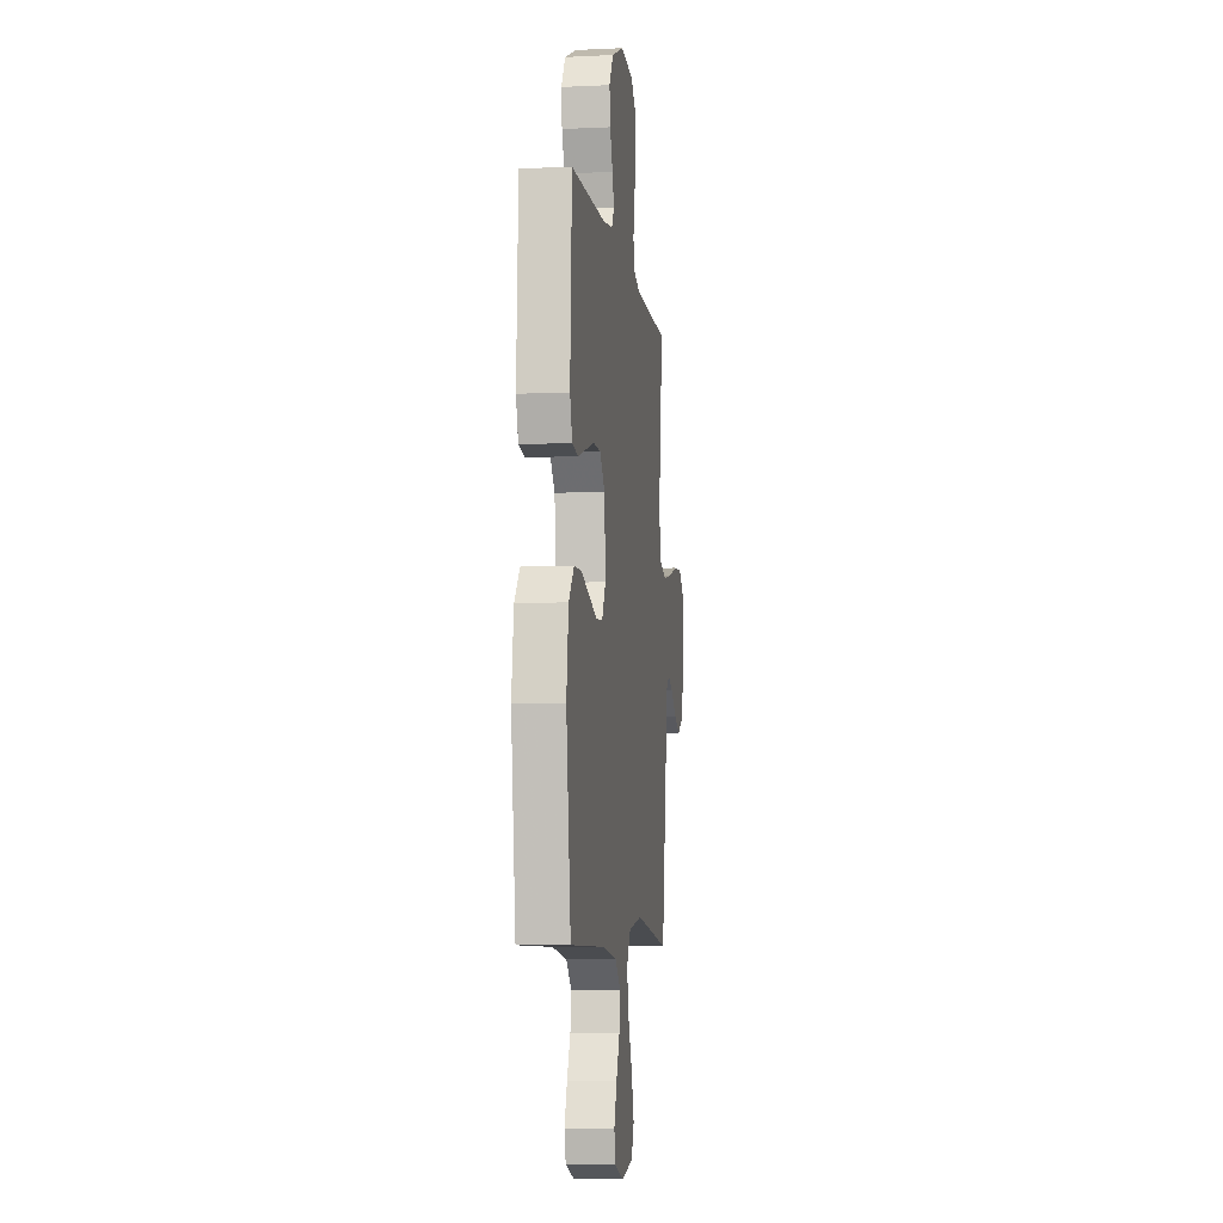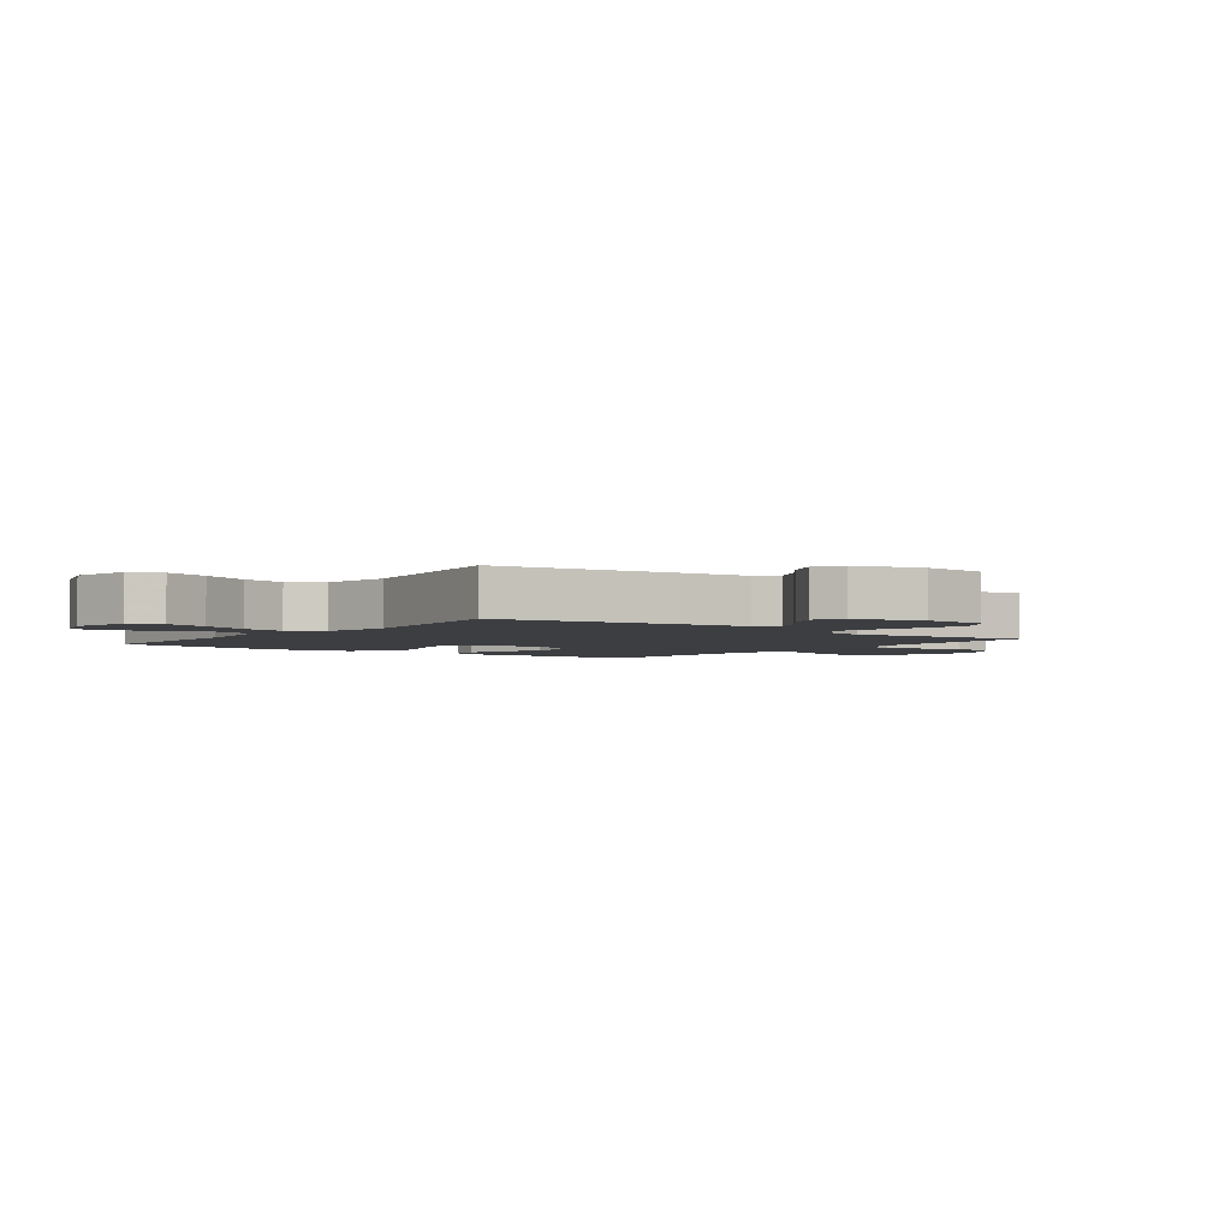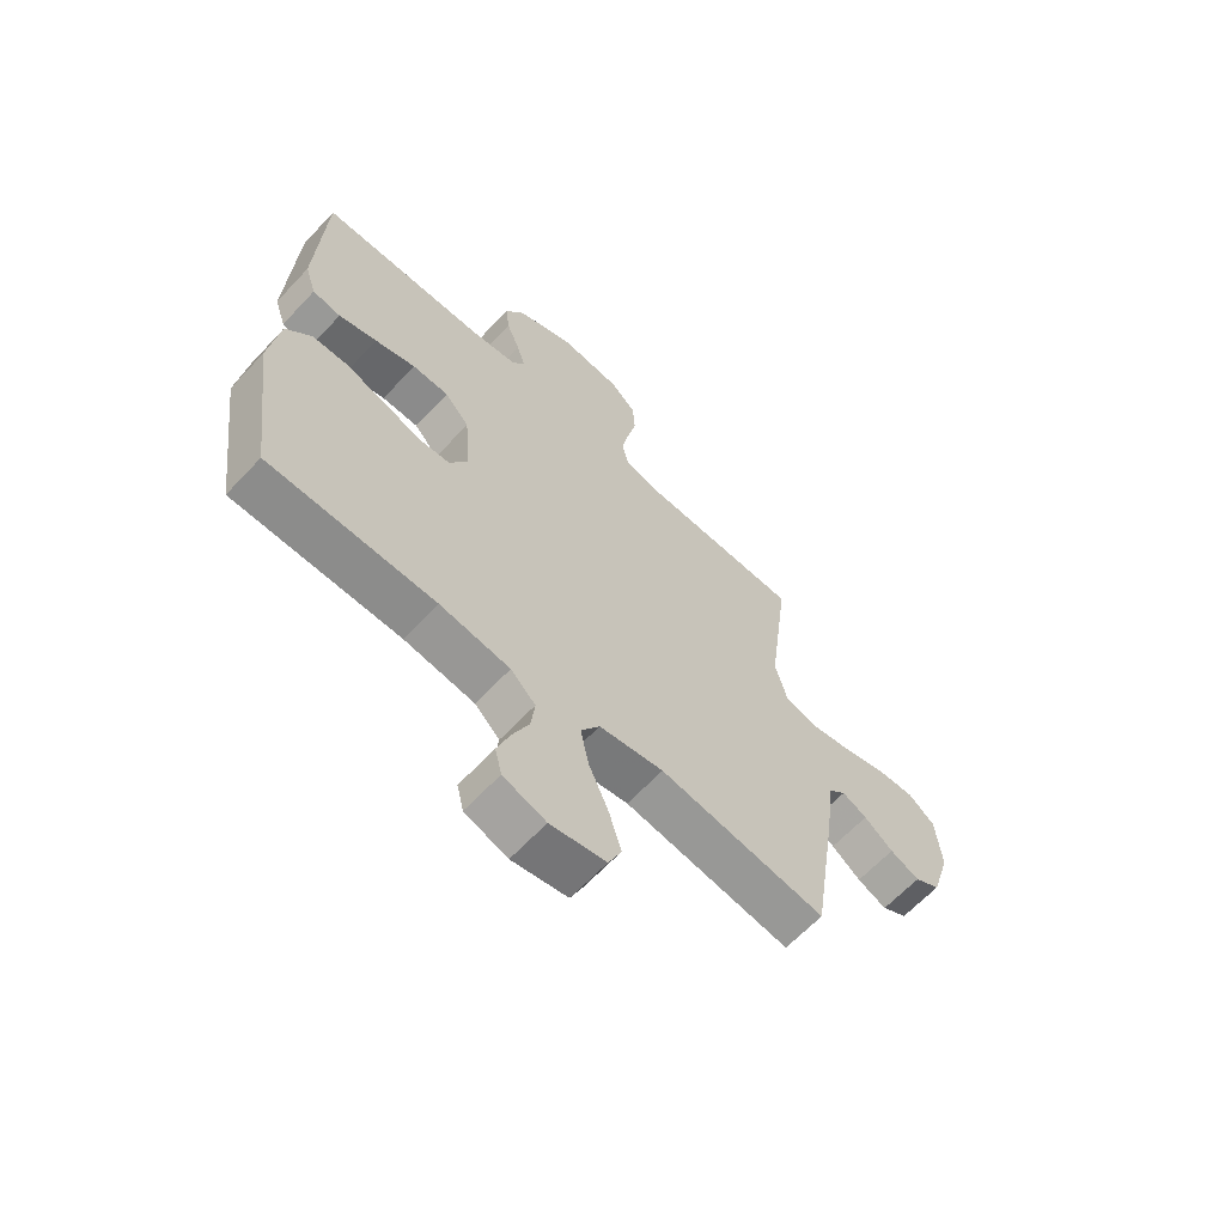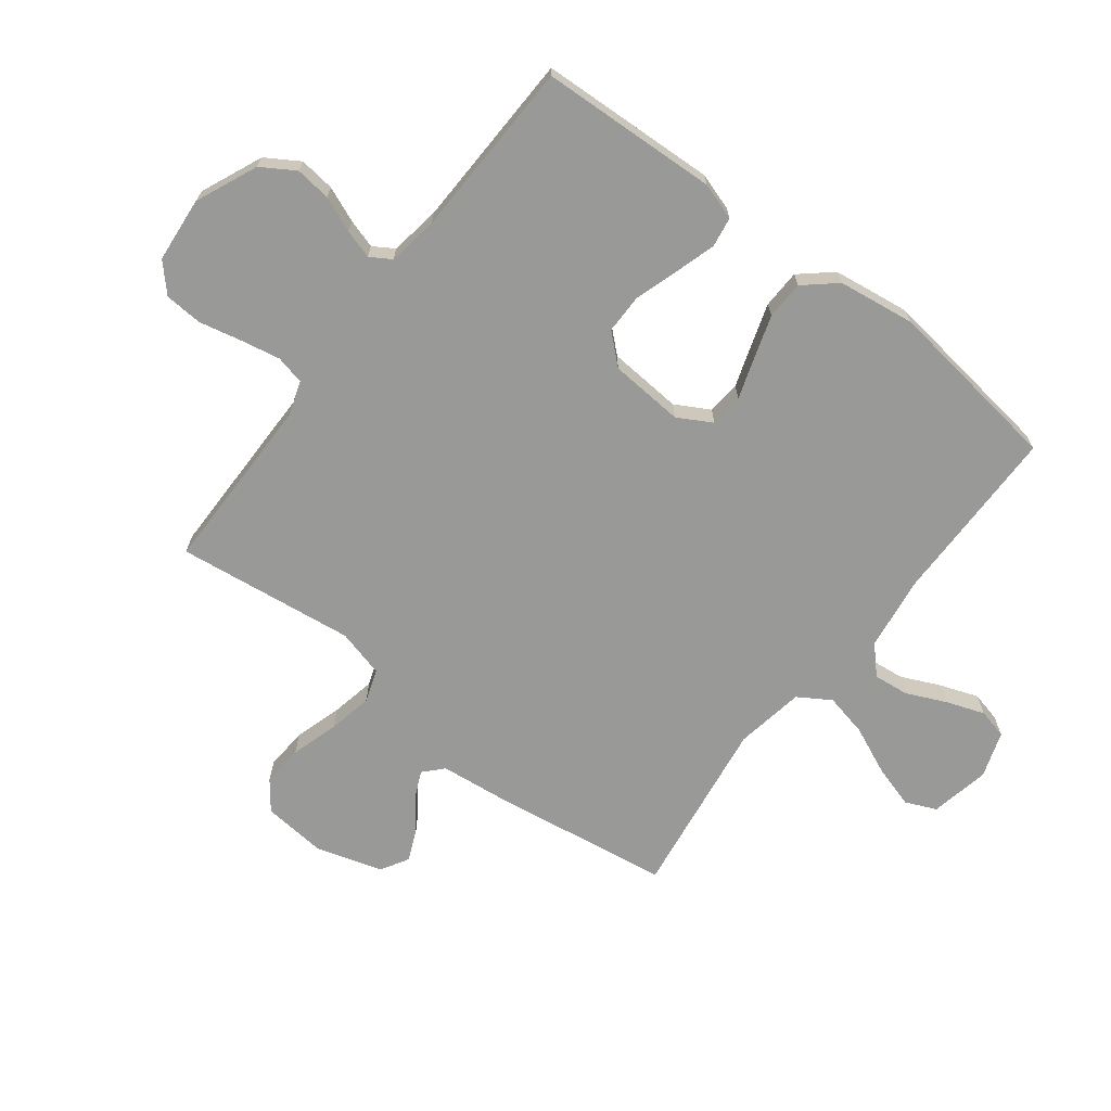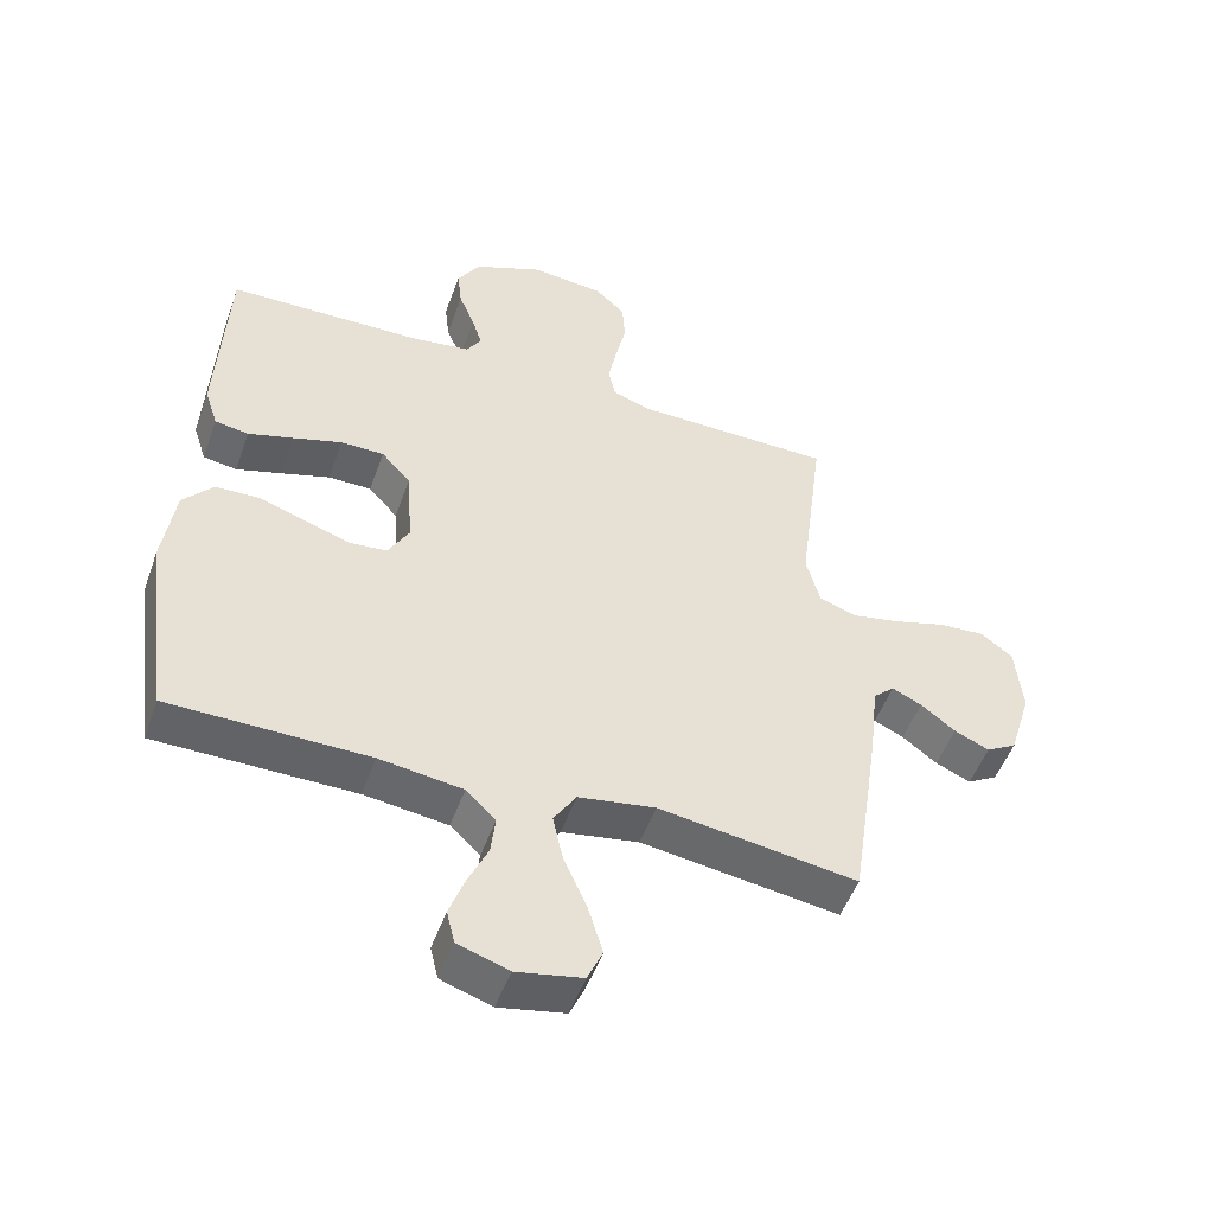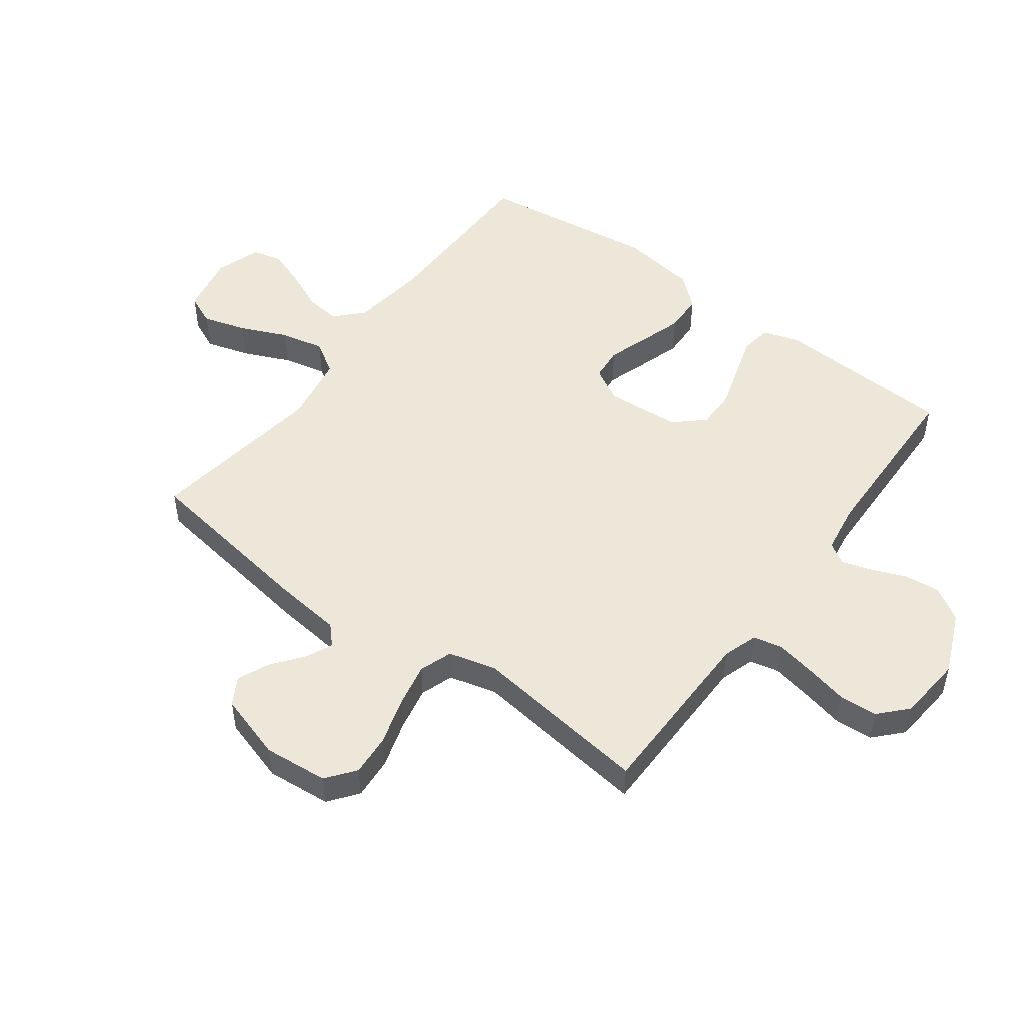
<metadata>
{"format":"obj","ext":"obj","renderer":"f3d","projection":"perspective","resolution":1024,"background":"white","views":[{"elev":-7.0,"azim":97.7,"up":"+Z"},{"elev":-3.0,"azim":-127.3,"up":"+Y"},{"elev":-63.9,"azim":137.0,"up":"+Z"},{"elev":-68.8,"azim":52.4,"up":"+Y"},{"elev":-50.9,"azim":160.5,"up":"+Z"},{"elev":49.9,"azim":-53.4,"up":"+Y"}]}
</metadata>
<code>
v 0.5 0.07 0.5
v 0.514 0.07 0.2
v 0.494 0.07 0.138
v 0.443 0.07 0.13
v 0.374 0.07 0.151
v 0.301 0.07 0.174
v 0.235 0.07 0.174
v 0.191 0.07 0.125
v 0.182 0.07 0
v 0.214 0.07 -0.057
v 0.27 0.07 -0.062
v 0.339 0.07 -0.039
v 0.411 0.07 -0.016
v 0.476 0.07 -0.018
v 0.522 0.07 -0.071
v 0.54 0.07 -0.2
v 0.5 0.07 -0.5
v 0.2 0.07 -0.502
v 0.074 0.07 -0.519
v 0.029 0.07 -0.562
v 0.036 0.07 -0.622
v 0.066 0.07 -0.688
v 0.089 0.07 -0.752
v 0.077 0.07 -0.802
v 0 0.07 -0.828
v -0.1 0.07 -0.808
v -0.123 0.07 -0.756
v -0.101 0.07 -0.683
v -0.066 0.07 -0.604
v -0.05 0.07 -0.531
v -0.084 0.07 -0.477
v -0.2 0.07 -0.457
v -0.5 0.07 -0.5
v -0.545 0.07 -0.2
v -0.558 0.07 -0.084
v -0.59 0.07 -0.054
v -0.635 0.07 -0.075
v -0.687 0.07 -0.115
v -0.74 0.07 -0.138
v -0.786 0.07 -0.111
v -0.82 0.07 0
v -0.81 0.07 0.108
v -0.762 0.07 0.145
v -0.692 0.07 0.14
v -0.612 0.07 0.116
v -0.538 0.07 0.101
v -0.483 0.07 0.12
v -0.462 0.07 0.2
v -0.5 0.07 0.5
v -0.2 0.07 0.502
v -0.142 0.07 0.521
v -0.131 0.07 0.57
v -0.144 0.07 0.637
v -0.16 0.07 0.708
v -0.156 0.07 0.772
v -0.11 0.07 0.815
v 0 0.07 0.825
v 0.104 0.07 0.78
v 0.139 0.07 0.724
v 0.132 0.07 0.664
v 0.108 0.07 0.605
v 0.093 0.07 0.556
v 0.115 0.07 0.521
v 0.2 0.07 0.508
v 0.5 0 0.5
v 0.514 0 0.2
v 0.494 0 0.138
v 0.443 0 0.13
v 0.374 0 0.151
v 0.301 0 0.174
v 0.235 0 0.174
v 0.191 0 0.125
v 0.182 0 0
v 0.214 0 -0.057
v 0.27 0 -0.062
v 0.339 0 -0.039
v 0.411 0 -0.016
v 0.476 0 -0.018
v 0.522 0 -0.071
v 0.54 0 -0.2
v 0.5 0 -0.5
v 0.2 0 -0.502
v 0.074 0 -0.519
v 0.029 0 -0.562
v 0.036 0 -0.622
v 0.066 0 -0.688
v 0.089 0 -0.752
v 0.077 0 -0.802
v 0 0 -0.828
v -0.1 0 -0.808
v -0.123 0 -0.756
v -0.101 0 -0.683
v -0.066 0 -0.604
v -0.05 0 -0.531
v -0.084 0 -0.477
v -0.2 0 -0.457
v -0.5 0 -0.5
v -0.545 0 -0.2
v -0.558 0 -0.084
v -0.59 0 -0.054
v -0.635 0 -0.075
v -0.687 0 -0.115
v -0.74 0 -0.138
v -0.786 0 -0.111
v -0.82 0 0
v -0.81 0 0.108
v -0.762 0 0.145
v -0.692 0 0.14
v -0.612 0 0.116
v -0.538 0 0.101
v -0.483 0 0.12
v -0.462 0 0.2
v -0.5 0 0.5
v -0.2 0 0.502
v -0.142 0 0.521
v -0.131 0 0.57
v -0.144 0 0.637
v -0.16 0 0.708
v -0.156 0 0.772
v -0.11 0 0.815
v 0 0 0.825
v 0.104 0 0.78
v 0.139 0 0.724
v 0.132 0 0.664
v 0.108 0 0.605
v 0.093 0 0.556
v 0.115 0 0.521
v 0.2 0 0.508
f 58 59 60 61
f 58 61 62
f 57 58 62
f 56 57 62
f 53 54 55 56
f 52 53 56 62
f 51 52 62 63
f 48 49 50
f 47 48 50 51
f 42 43 44 45
f 42 45 46
f 41 42 46
f 40 41 46 47
f 37 38 39 40
f 36 37 40 47
f 32 33 34 35
f 31 32 35
f 31 35 36 47
f 26 27 28 29
f 26 29 30
f 25 26 30
f 24 25 30
f 21 22 23 24
f 21 24 30
f 20 21 30 31
f 15 16 17 18
f 15 18 19
f 11 12 13 14
f 11 14 15 19
f 3 4 5 6
f 1 2 3 6
f 64 1 6 7
f 63 64 7 8
f 51 63 8 9
f 47 51 9 10
f 31 47 10
f 19 20 31
f 10 11 19 31
f 125 124 123 122
f 126 125 122
f 126 122 121
f 126 121 120
f 120 119 118 117
f 126 120 117 116
f 127 126 116 115
f 114 113 112
f 115 114 112 111
f 109 108 107 106
f 110 109 106
f 110 106 105
f 111 110 105 104
f 104 103 102 101
f 111 104 101 100
f 99 98 97 96
f 99 96 95
f 111 100 99 95
f 93 92 91 90
f 94 93 90
f 94 90 89
f 94 89 88
f 88 87 86 85
f 94 88 85
f 95 94 85 84
f 82 81 80 79
f 83 82 79
f 78 77 76 75
f 83 79 78 75
f 70 69 68 67
f 70 67 66 65
f 71 70 65 128
f 72 71 128 127
f 73 72 127 115
f 74 73 115 111
f 74 111 95
f 95 84 83
f 95 83 75 74
f 1 65 66 2
f 2 66 67 3
f 3 67 68 4
f 4 68 69 5
f 5 69 70 6
f 6 70 71 7
f 7 71 72 8
f 8 72 73 9
f 9 73 74 10
f 10 74 75 11
f 11 75 76 12
f 12 76 77 13
f 13 77 78 14
f 14 78 79 15
f 15 79 80 16
f 16 80 81 17
f 17 81 82 18
f 18 82 83 19
f 19 83 84 20
f 20 84 85 21
f 21 85 86 22
f 22 86 87 23
f 23 87 88 24
f 24 88 89 25
f 25 89 90 26
f 26 90 91 27
f 27 91 92 28
f 28 92 93 29
f 29 93 94 30
f 30 94 95 31
f 31 95 96 32
f 32 96 97 33
f 33 97 98 34
f 34 98 99 35
f 35 99 100 36
f 36 100 101 37
f 37 101 102 38
f 38 102 103 39
f 39 103 104 40
f 40 104 105 41
f 41 105 106 42
f 42 106 107 43
f 43 107 108 44
f 44 108 109 45
f 45 109 110 46
f 46 110 111 47
f 47 111 112 48
f 48 112 113 49
f 49 113 114 50
f 50 114 115 51
f 51 115 116 52
f 52 116 117 53
f 53 117 118 54
f 54 118 119 55
f 55 119 120 56
f 56 120 121 57
f 57 121 122 58
f 58 122 123 59
f 59 123 124 60
f 60 124 125 61
f 61 125 126 62
f 62 126 127 63
f 63 127 128 64
f 64 128 65 1

</code>
